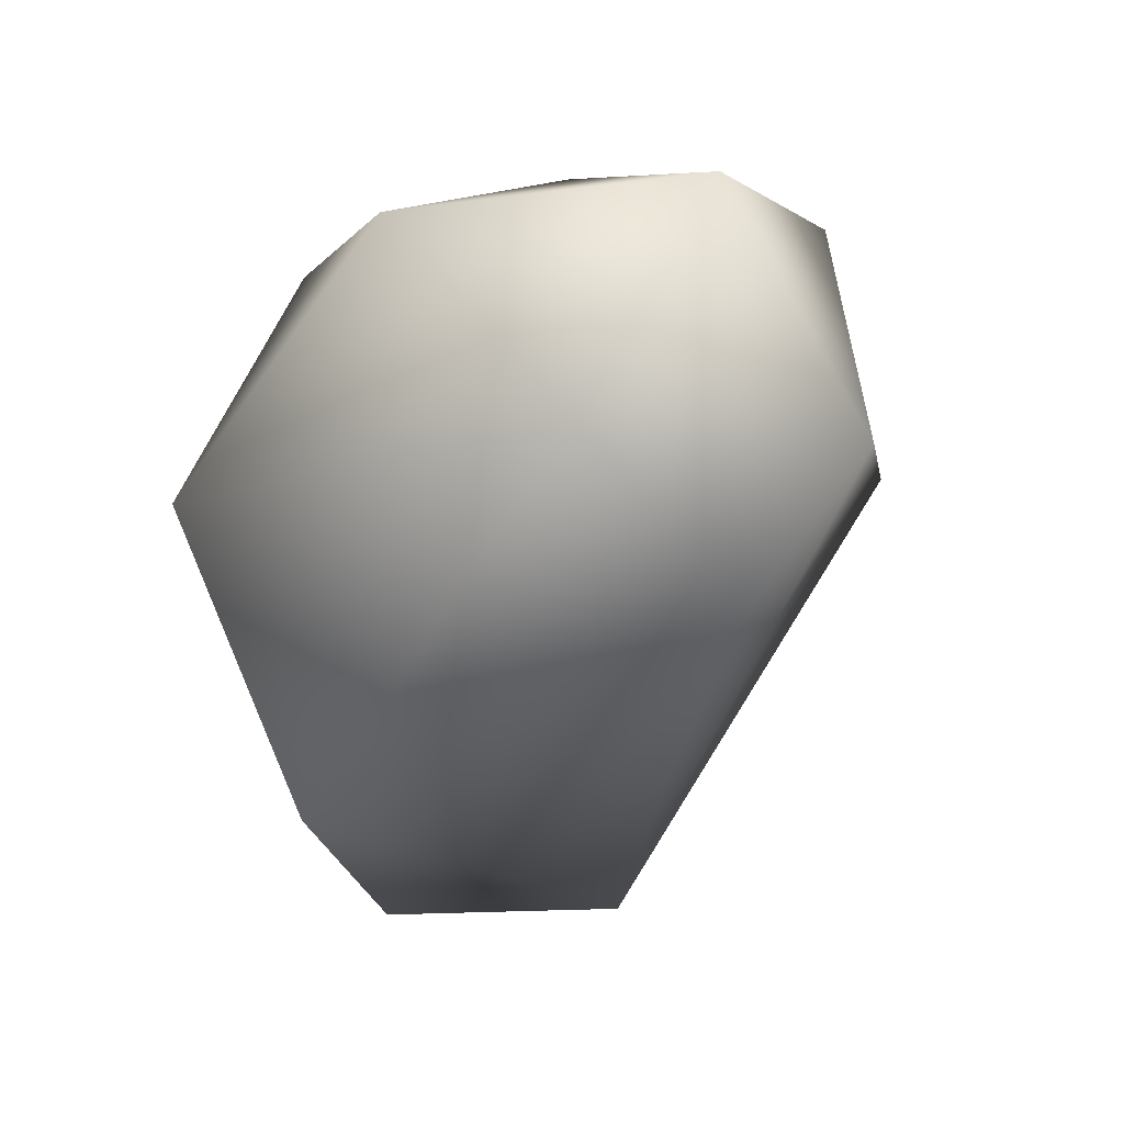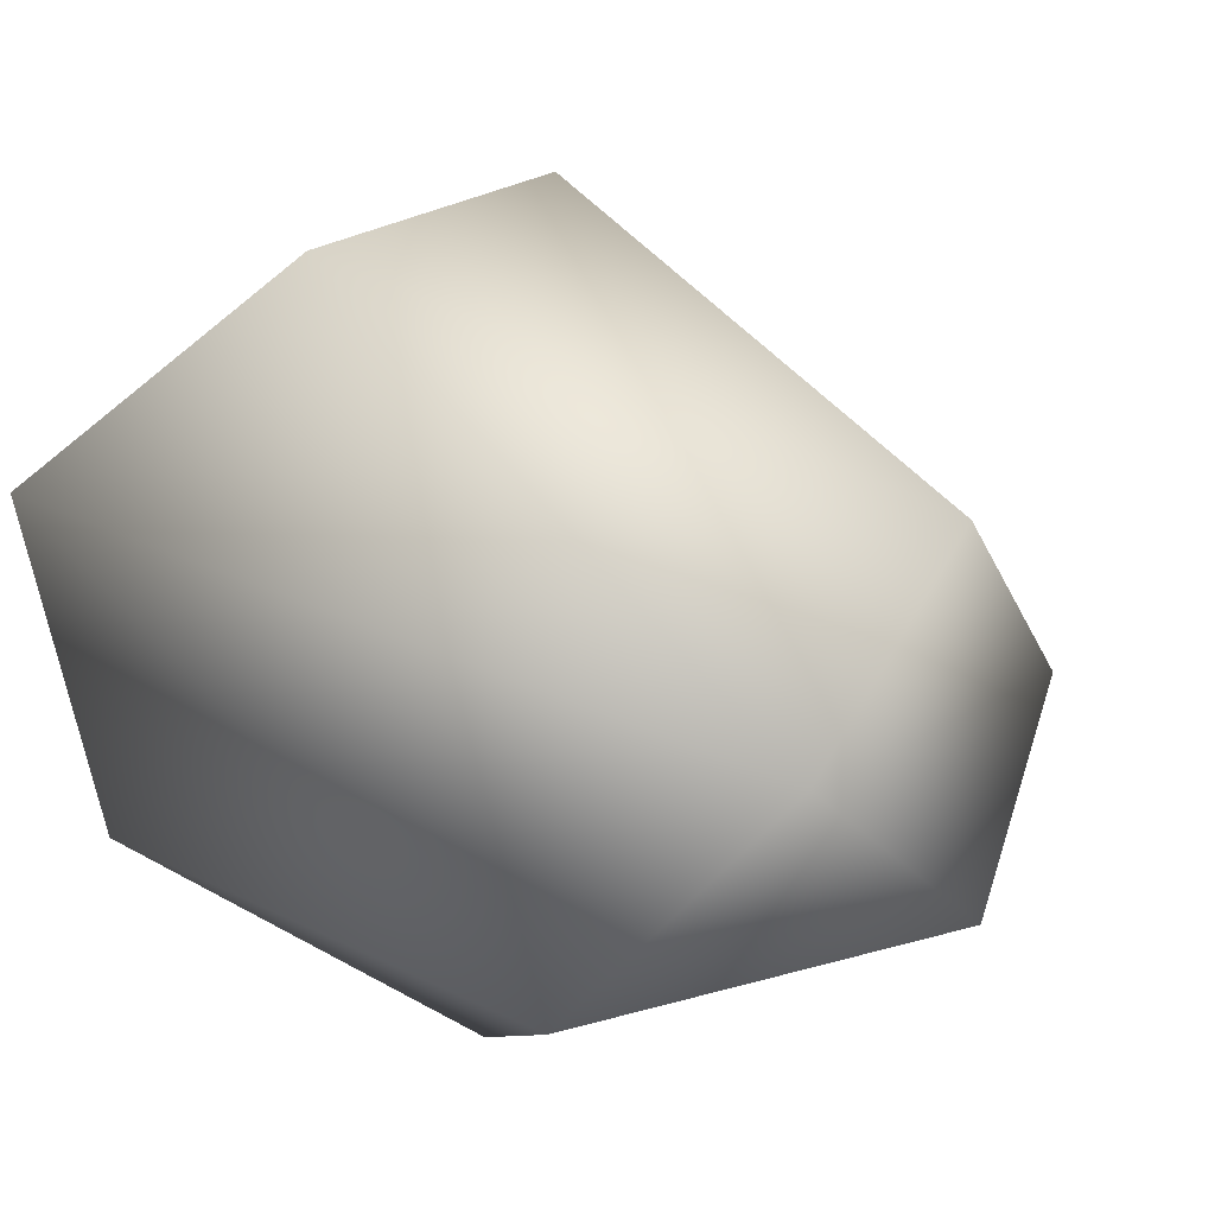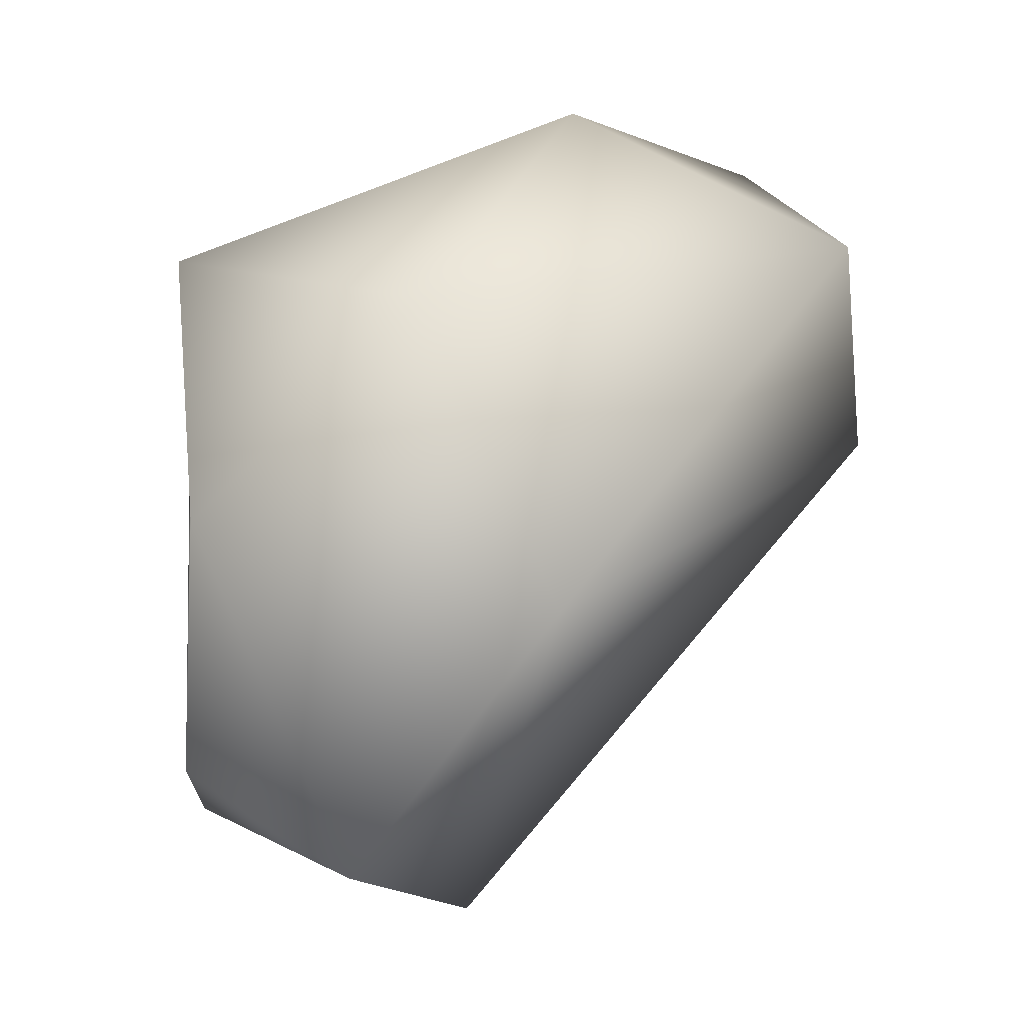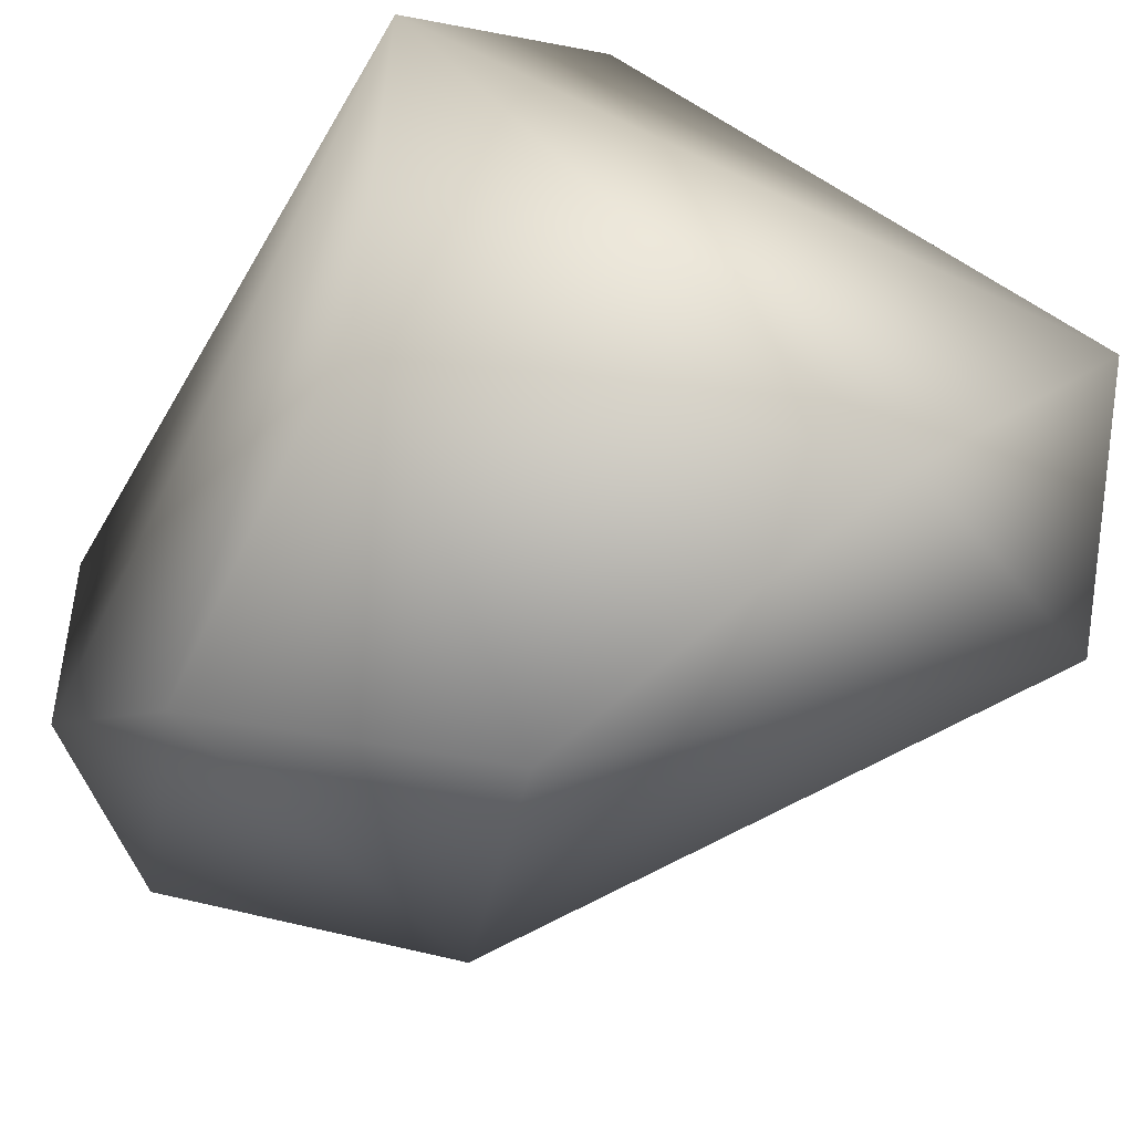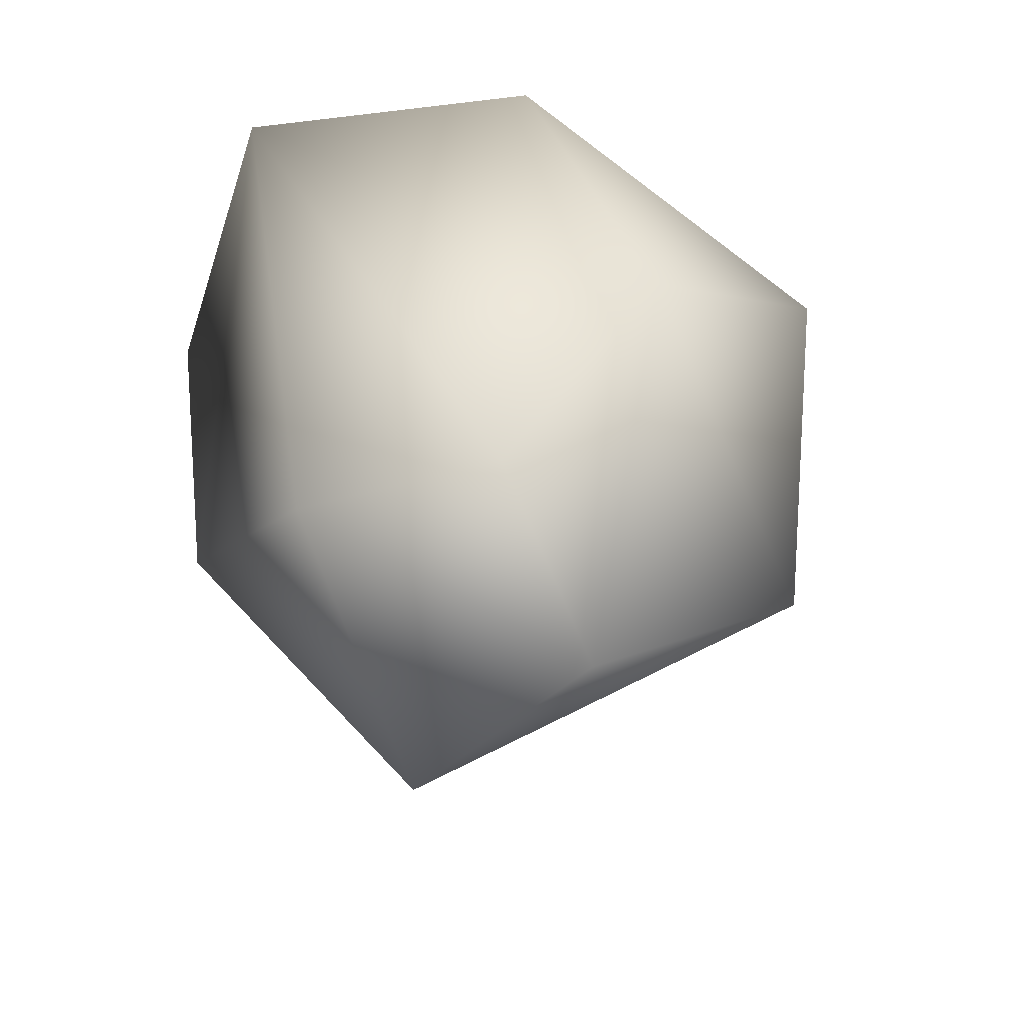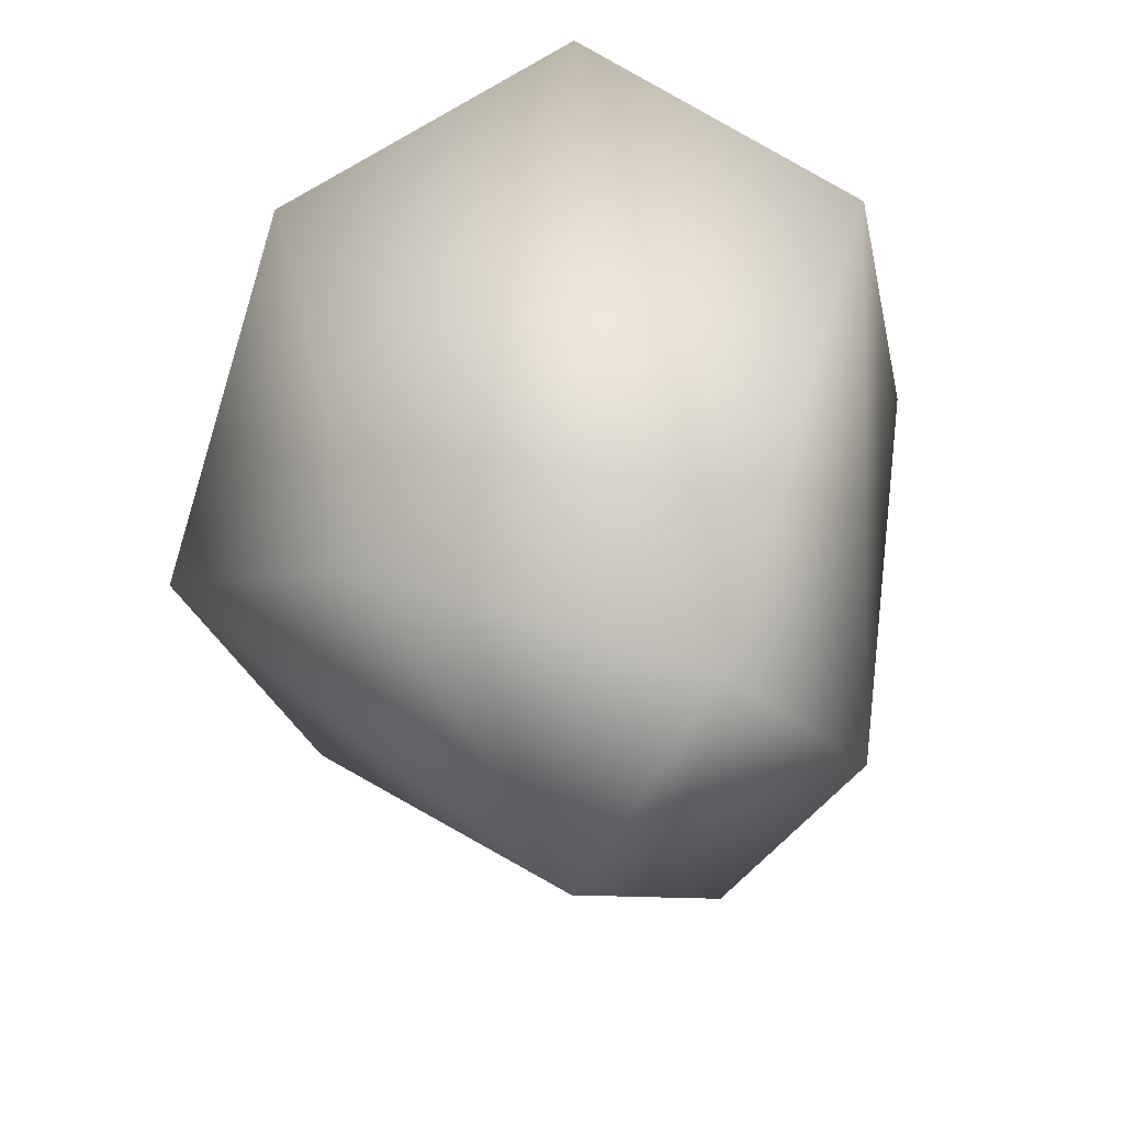
<metadata>
{"format":"obj","ext":"obj","renderer":"f3d","projection":"perspective","resolution":1024,"background":"white","views":[{"elev":19.1,"azim":69.0,"up":"+Z"},{"elev":19.1,"azim":16.4,"up":"+Y"},{"elev":-21.1,"azim":0.1,"up":"+Z"},{"elev":-49.4,"azim":-34.8,"up":"+Y"},{"elev":-48.6,"azim":-68.2,"up":"+Z"},{"elev":71.9,"azim":69.5,"up":"+Z"}]}
</metadata>
<code>
o sboulderdes_0
v 0.4316 0.05998 0.1072
v -0.151 0.4344 0.3217
v -0.4131 0.2172 0.3488
v 0.06006 -0.2712 -0.2215
v 0.08136 -0.1752 0.4327
v -0.3334 -0.2559 -0.113
v -0.3554 0.1353 -0.3276
v -0.3815 -0.1277 0.2624
v 0.3782 0.2286 0.2326
v -0.3491 -0.08621 -0.3411
v -0.08573 -0.3621 0.09974
v -0.02628 0.4538 0.05326
v -0.1644 -0.1105 -0.467
v 0.3089 0.0904 0.496
v 0.4096 -0.09413 0.2981
v -0.04389 0.1368 -0.4471
f 9 14 1
f 11 4 15
f 15 1 14
f 4 11 6
f 16 9 1
f 4 16 1
f 5 15 14
f 3 6 8
f 3 7 10
f 15 4 1
f 11 5 8
f 11 15 5
f 13 4 6
f 16 7 12
f 12 7 3
f 9 12 2
f 16 12 9
f 7 13 10
f 4 13 16
f 10 13 6
f 7 16 13
f 2 3 14
f 3 5 14
f 9 2 14
f 3 8 5
f 3 10 6
f 8 6 11
f 2 12 3

</code>
